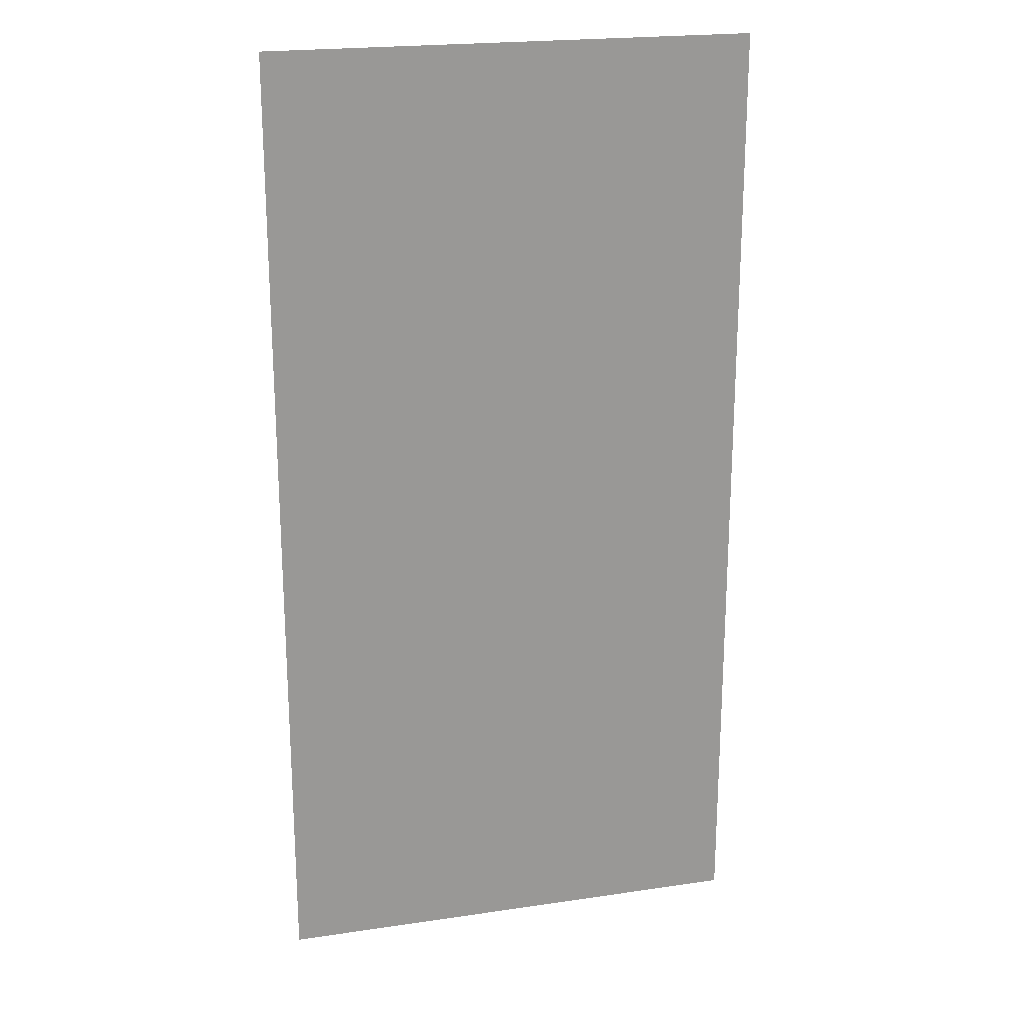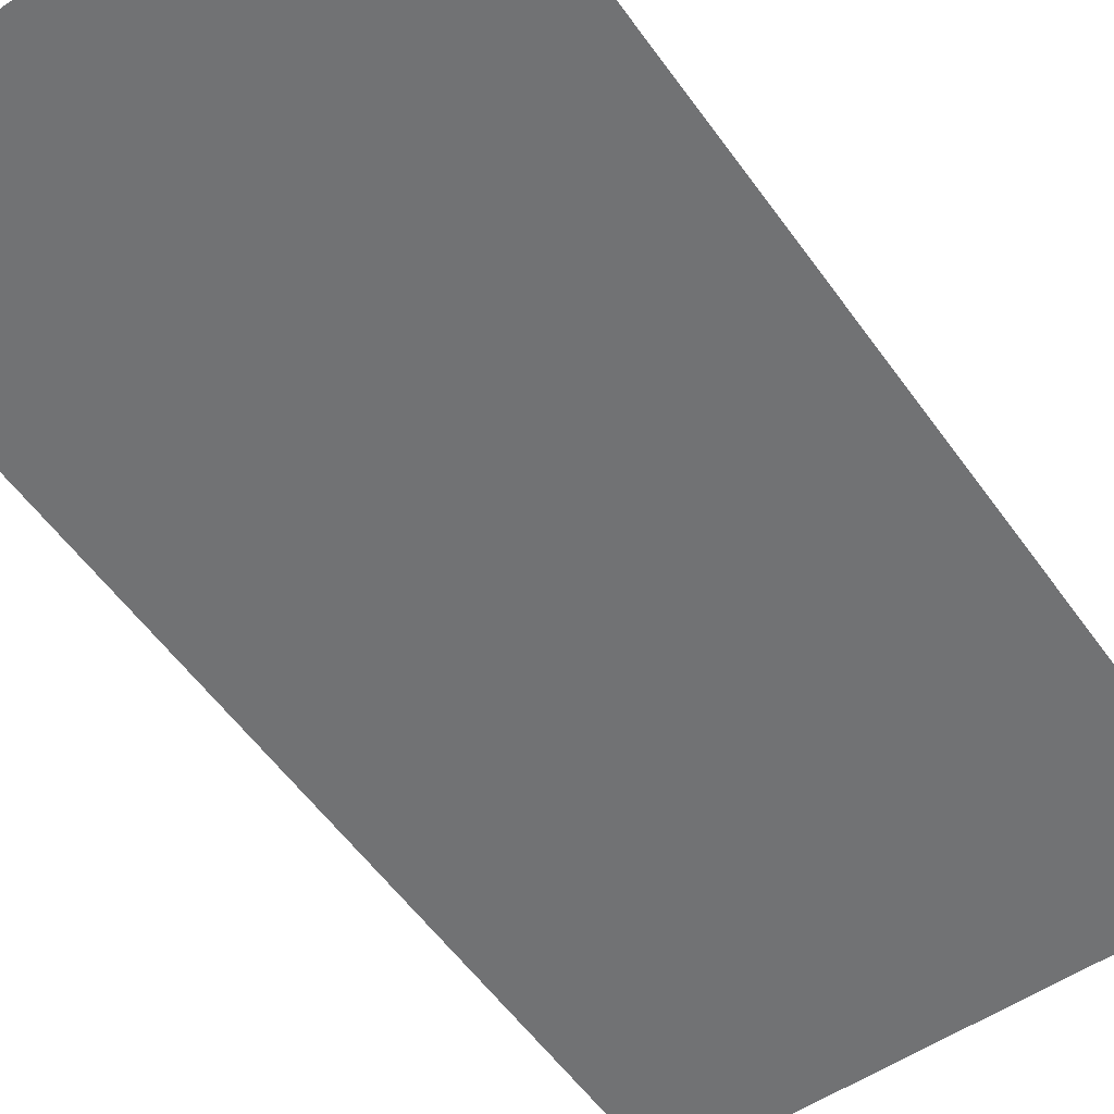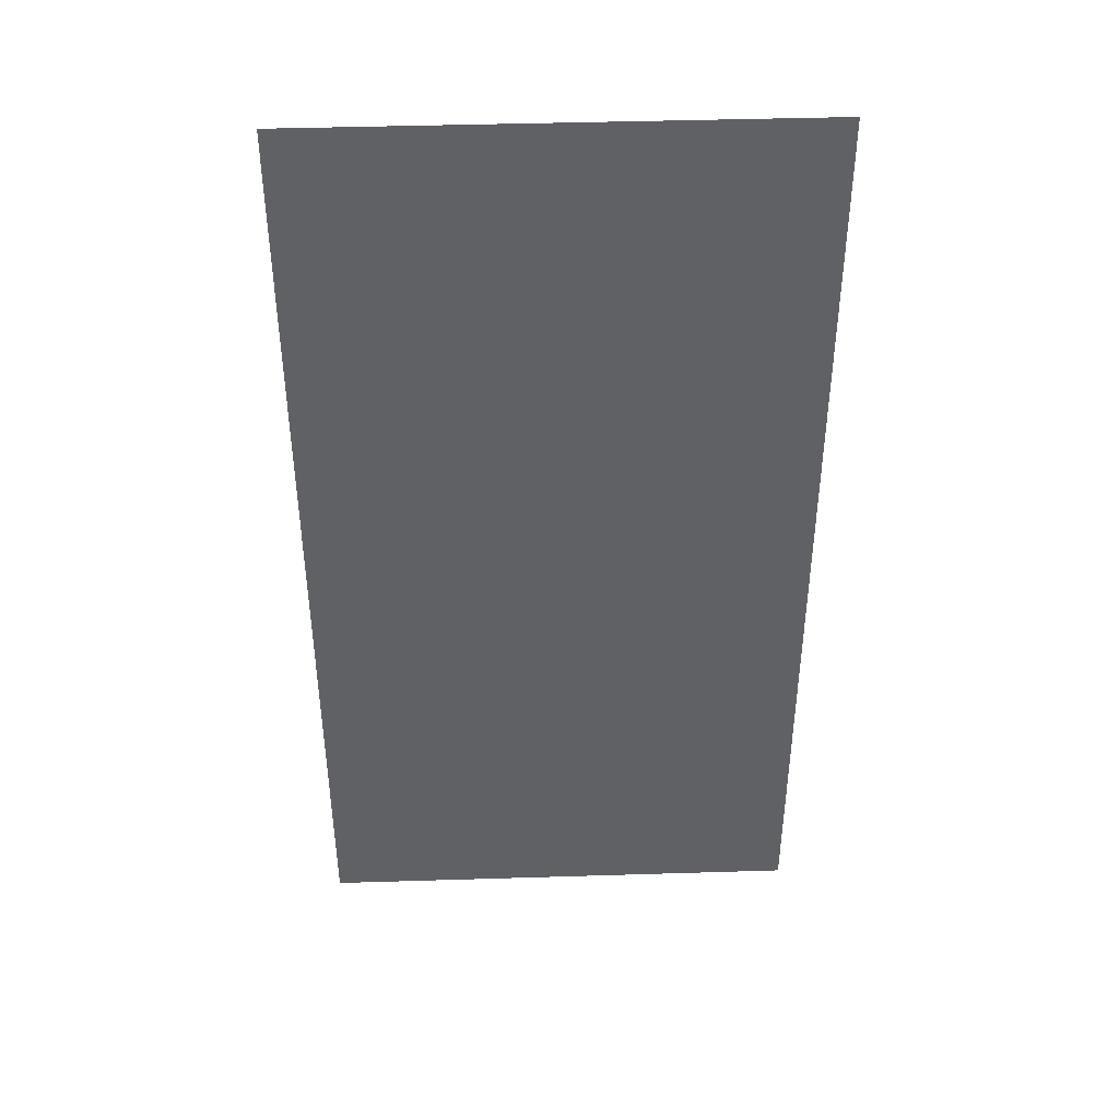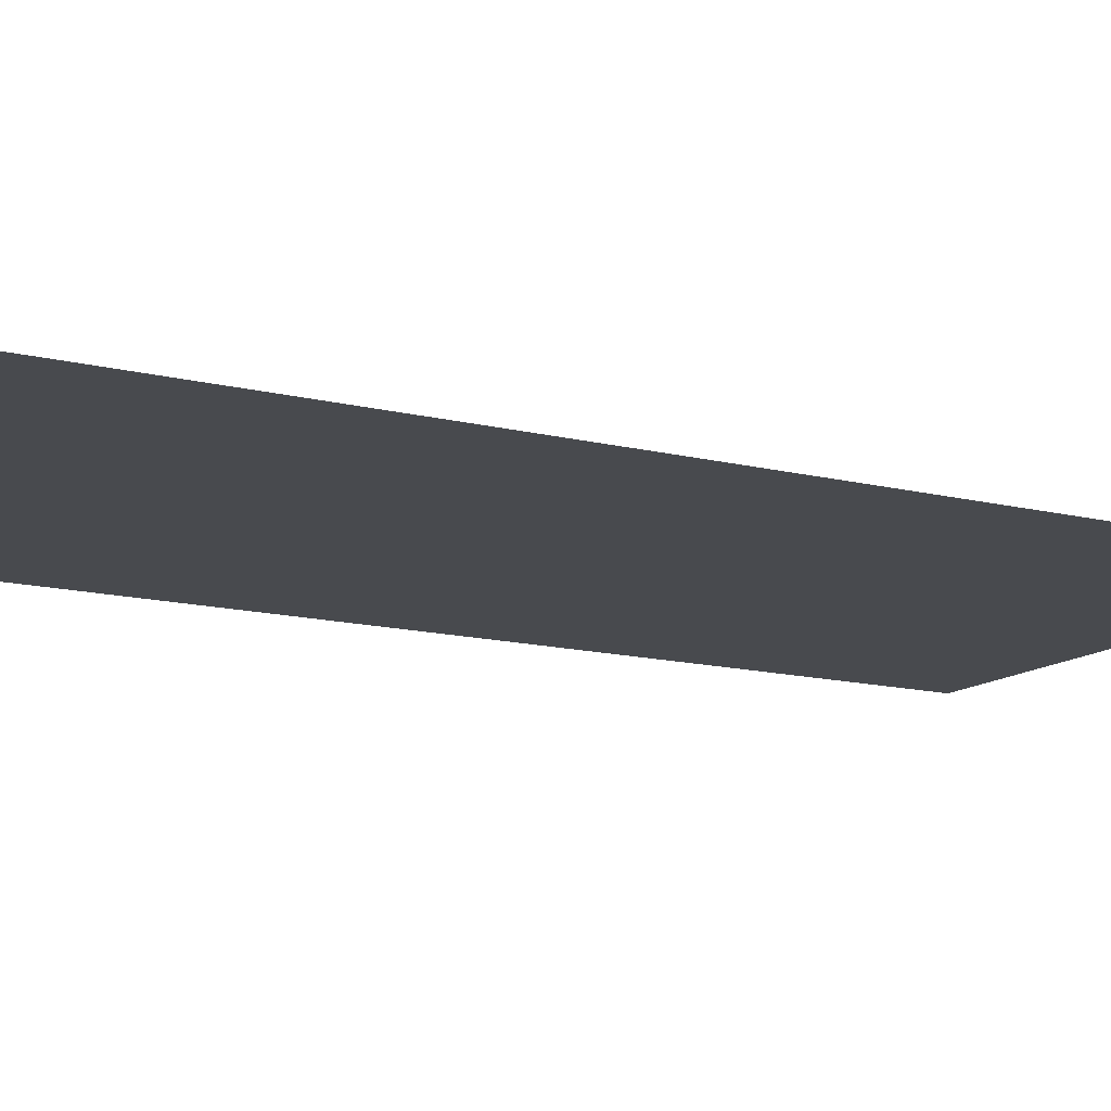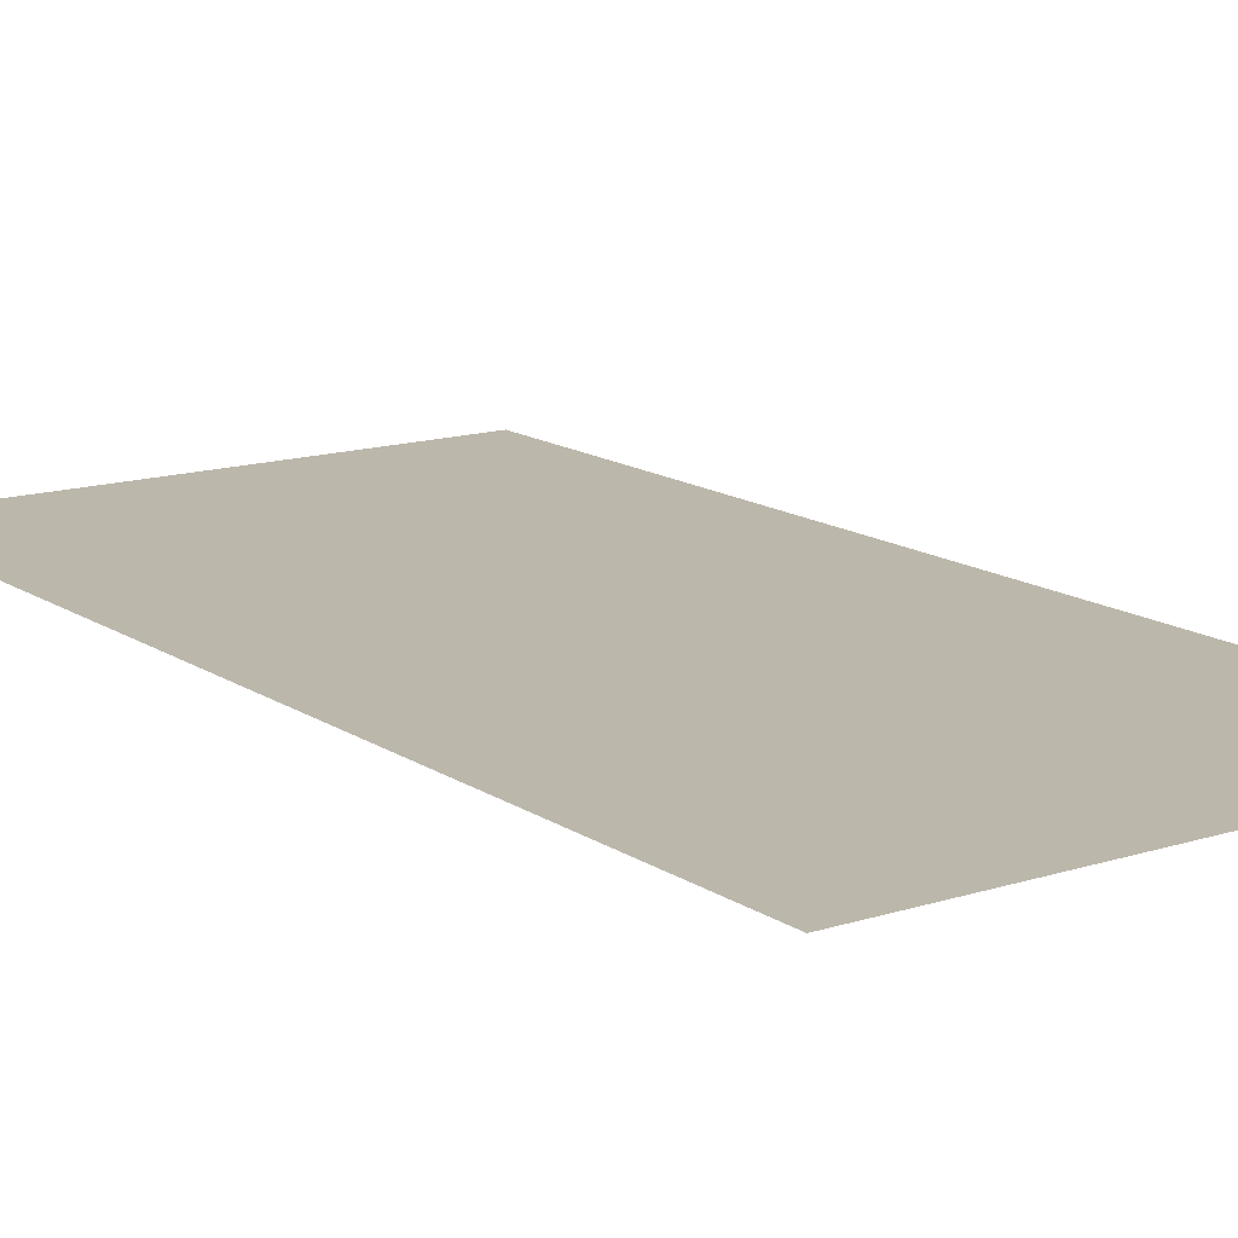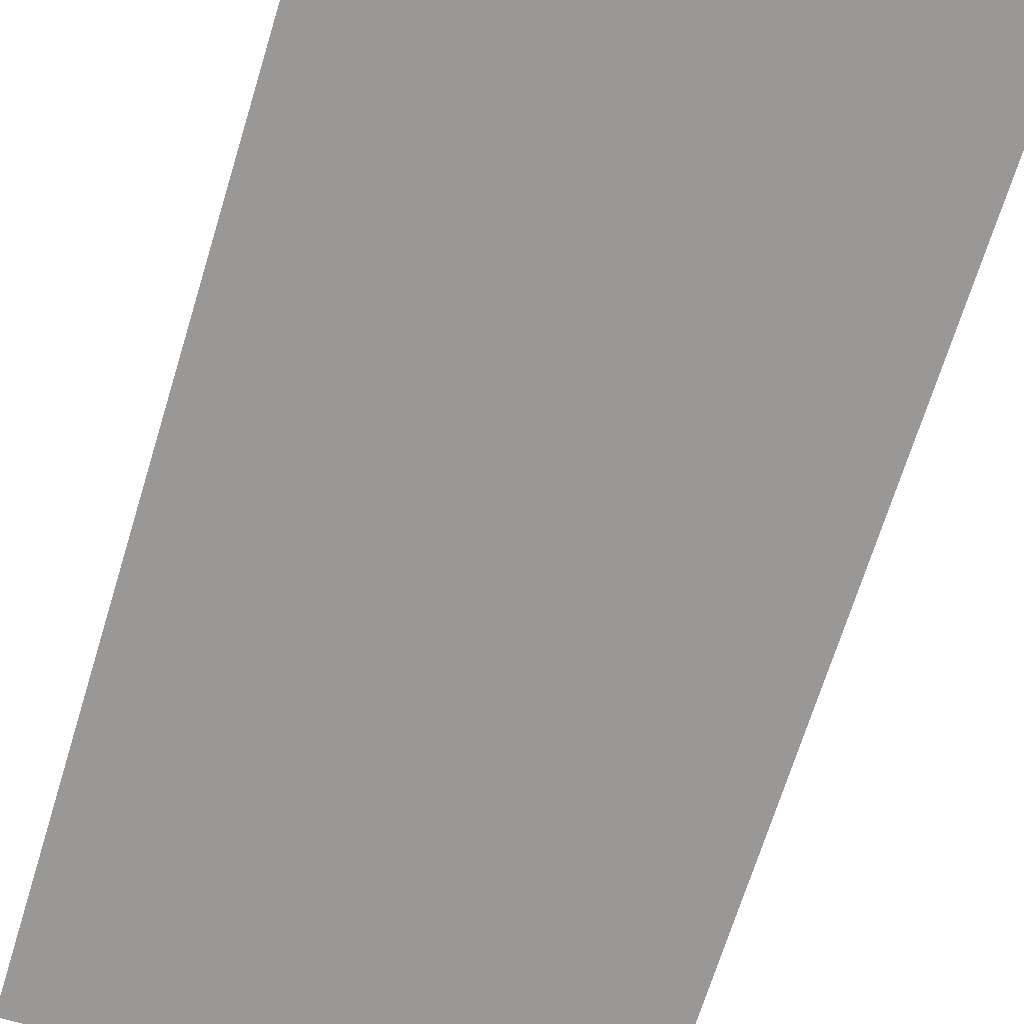
<metadata>
{"format":"obj","ext":"obj","renderer":"f3d","projection":"perspective","resolution":1024,"background":"white","views":[{"elev":21.3,"azim":-14.7,"up":"+Z"},{"elev":-55.5,"azim":34.9,"up":"+Y"},{"elev":43.3,"azim":177.9,"up":"+Z"},{"elev":-13.3,"azim":-120.1,"up":"+Y"},{"elev":14.3,"azim":144.9,"up":"+Y"},{"elev":-68.7,"azim":163.0,"up":"+Y"}]}
</metadata>
<code>
g White_House_glass_17
v -1.339 0 -2.663
v -1.339 0 2.663
v 1.339 0 2.663
v 1.339 0 -2.663
g White_House_glass_17_0
f 3 2 1
f 4 3 1

</code>
